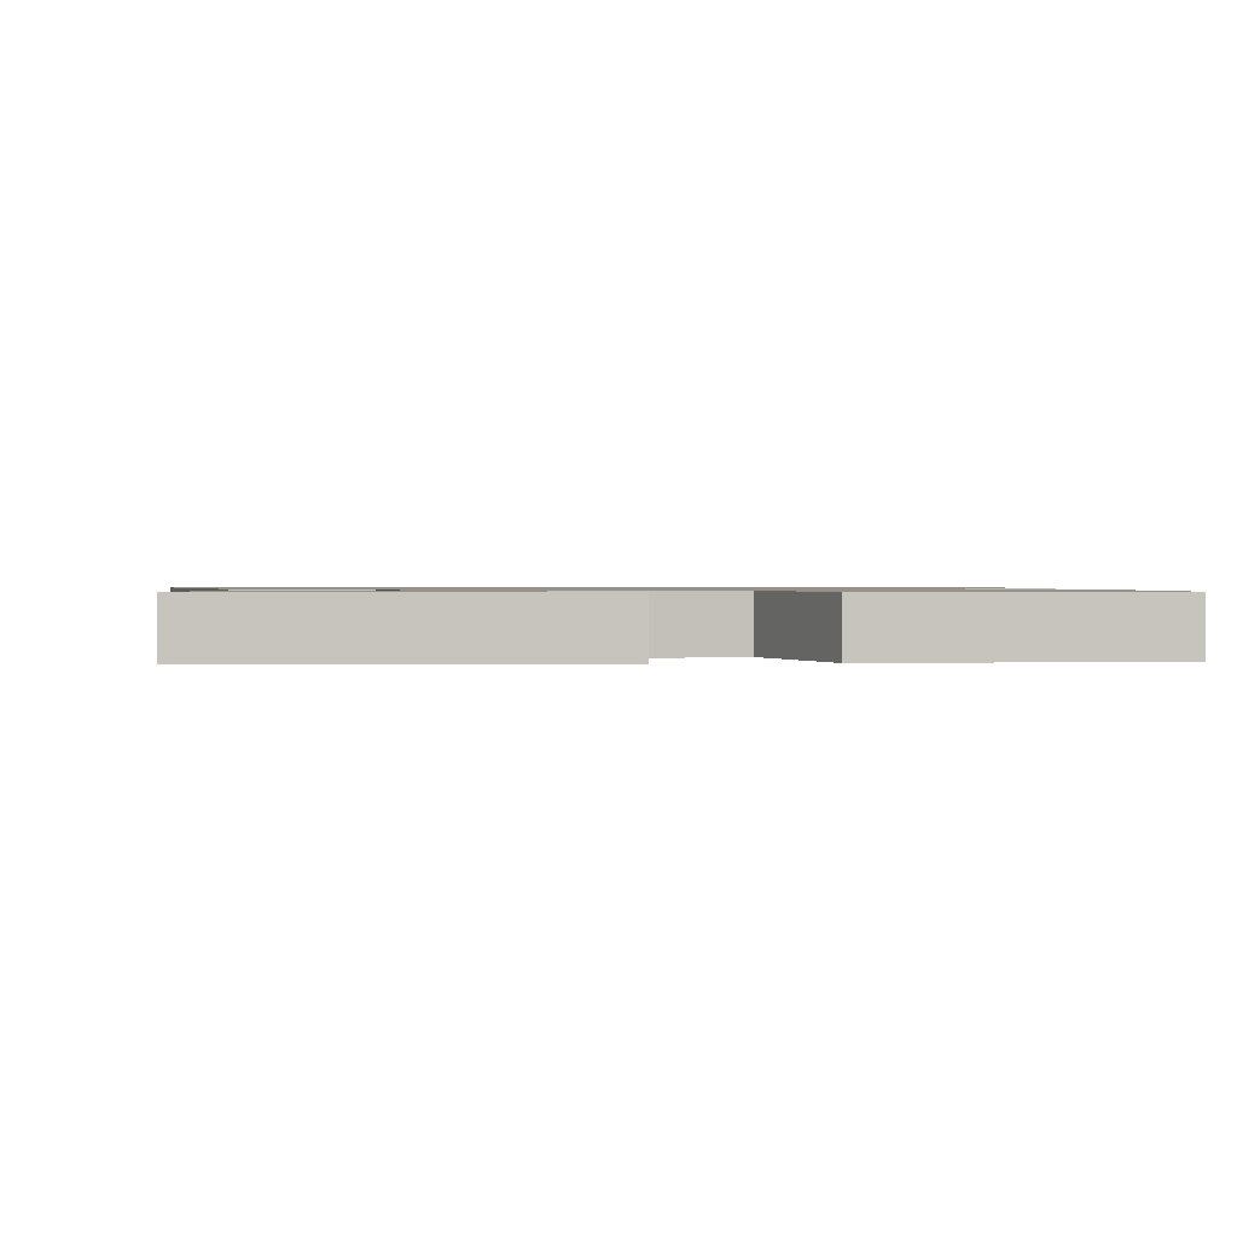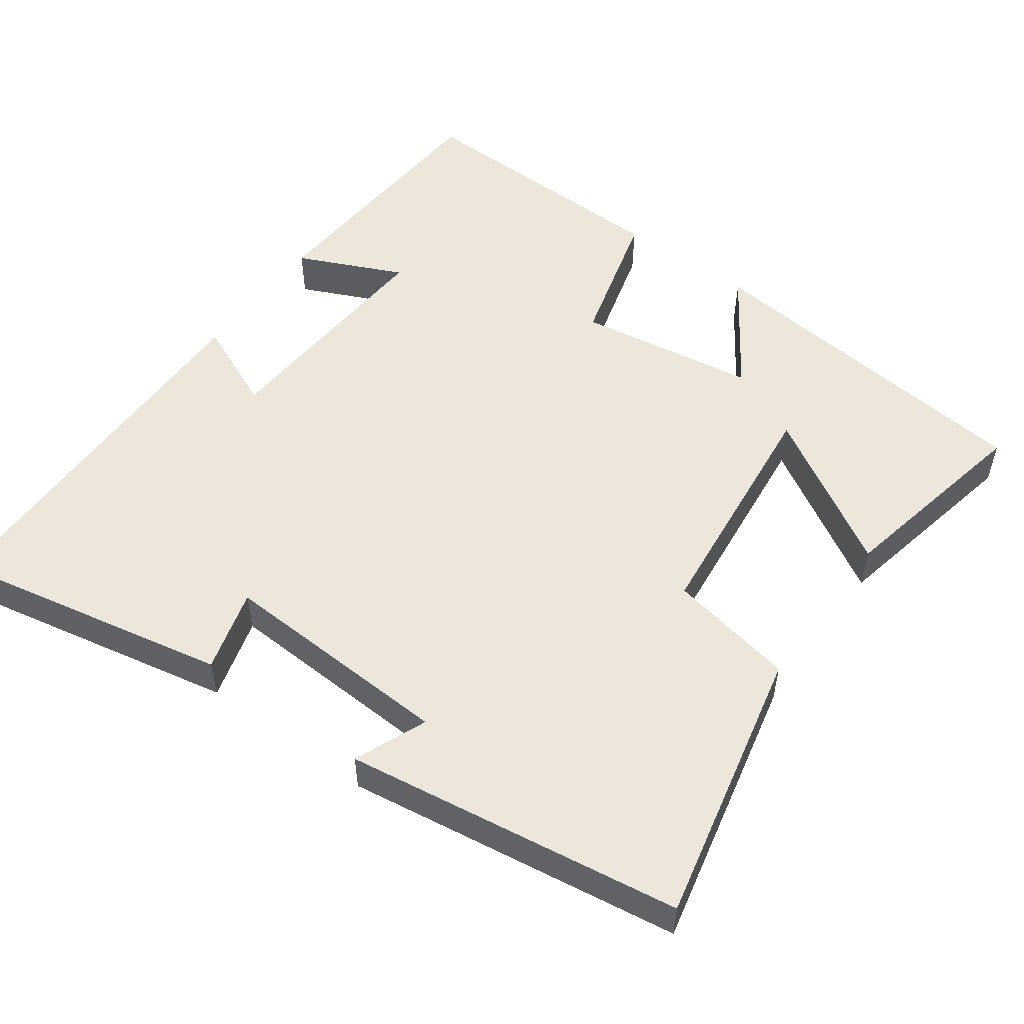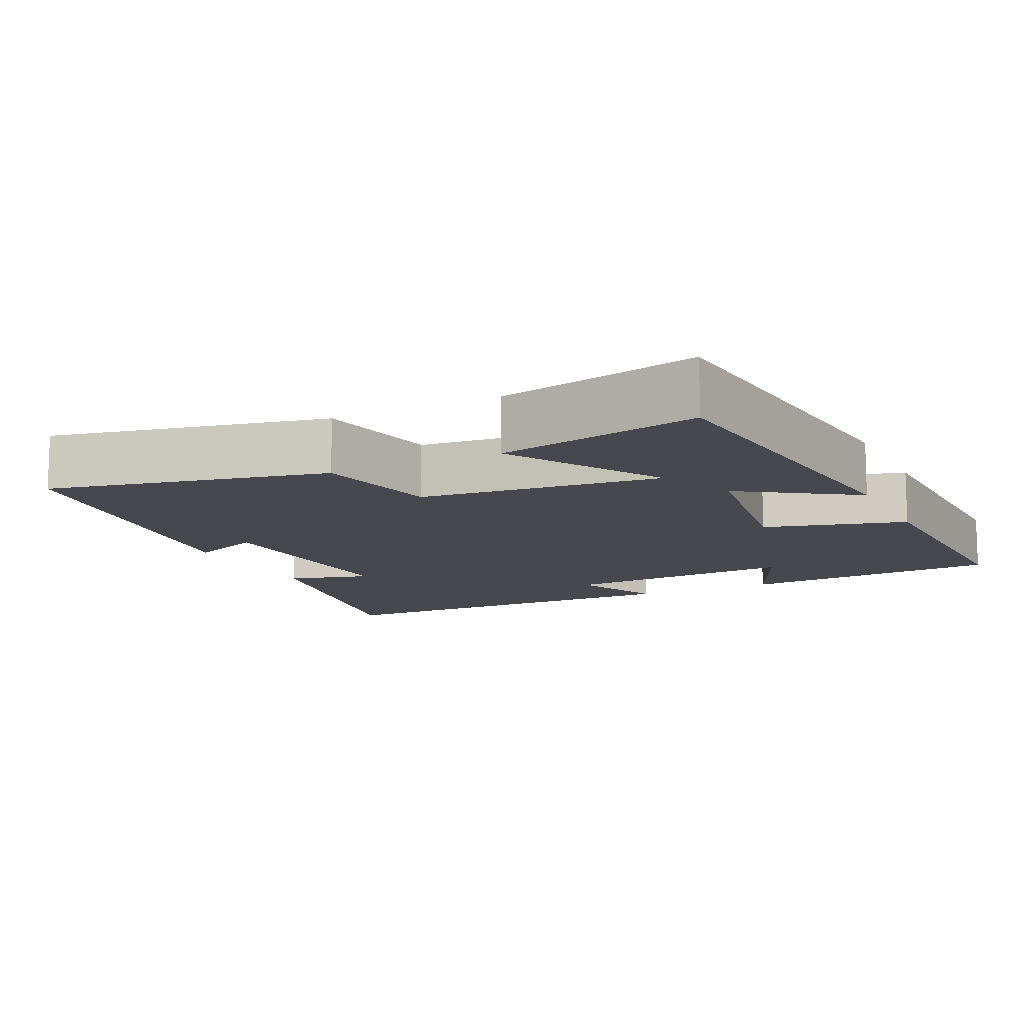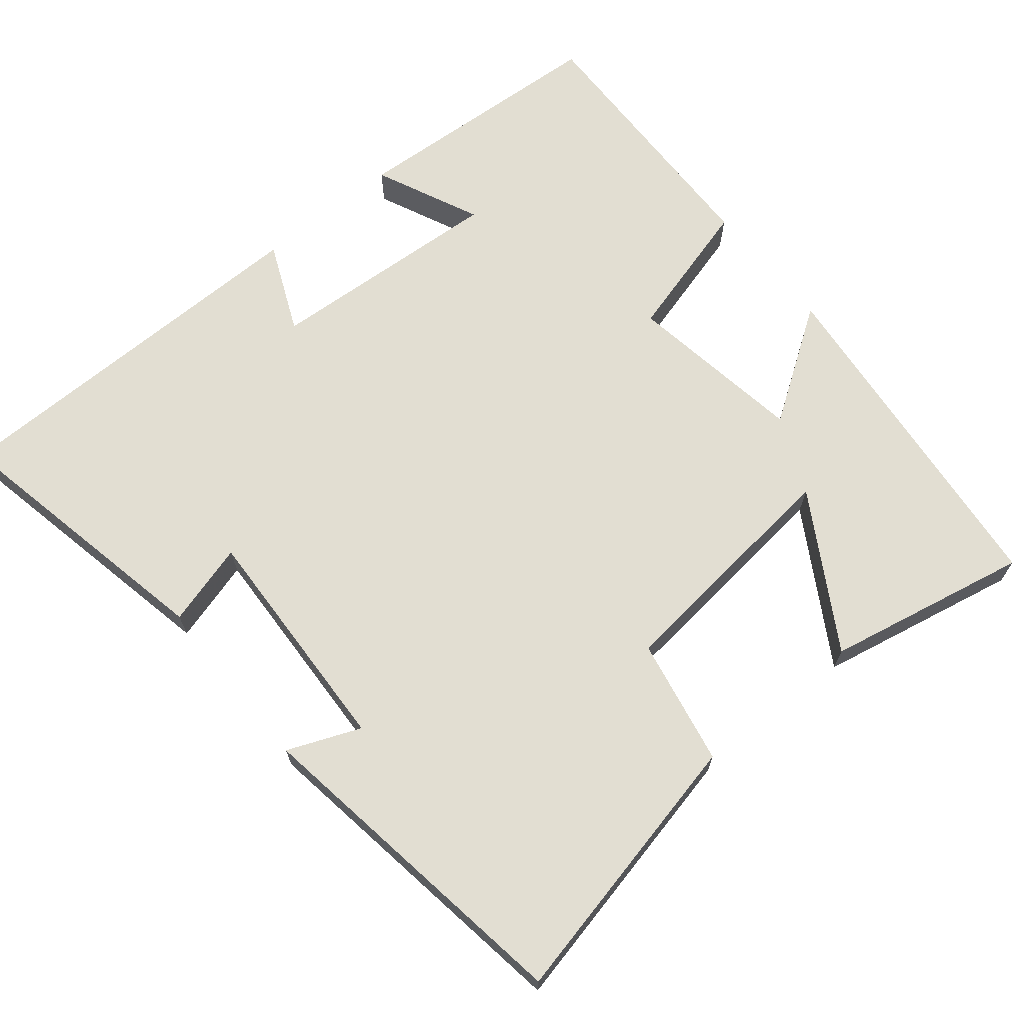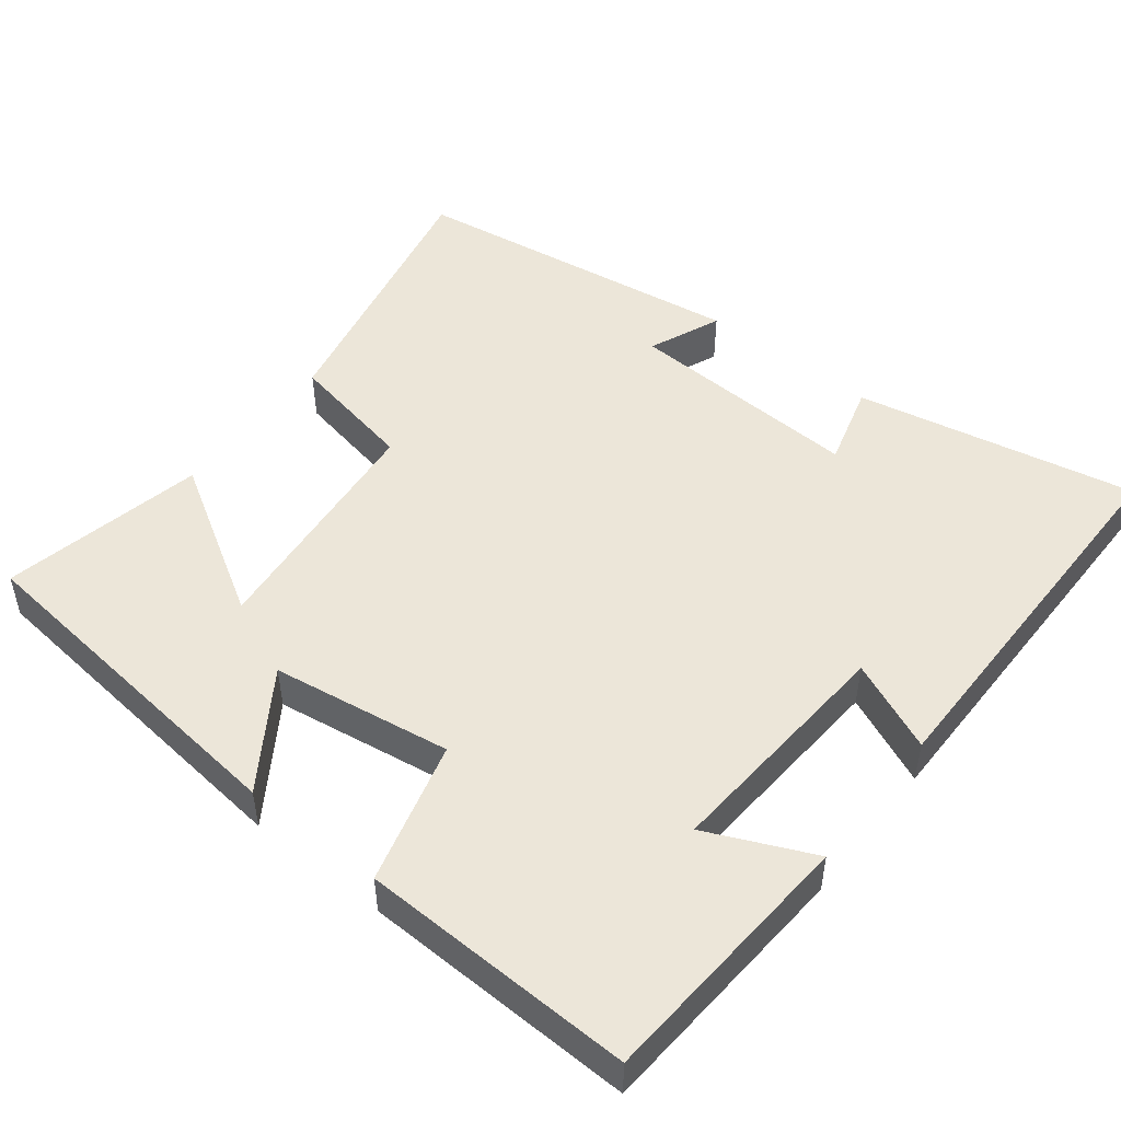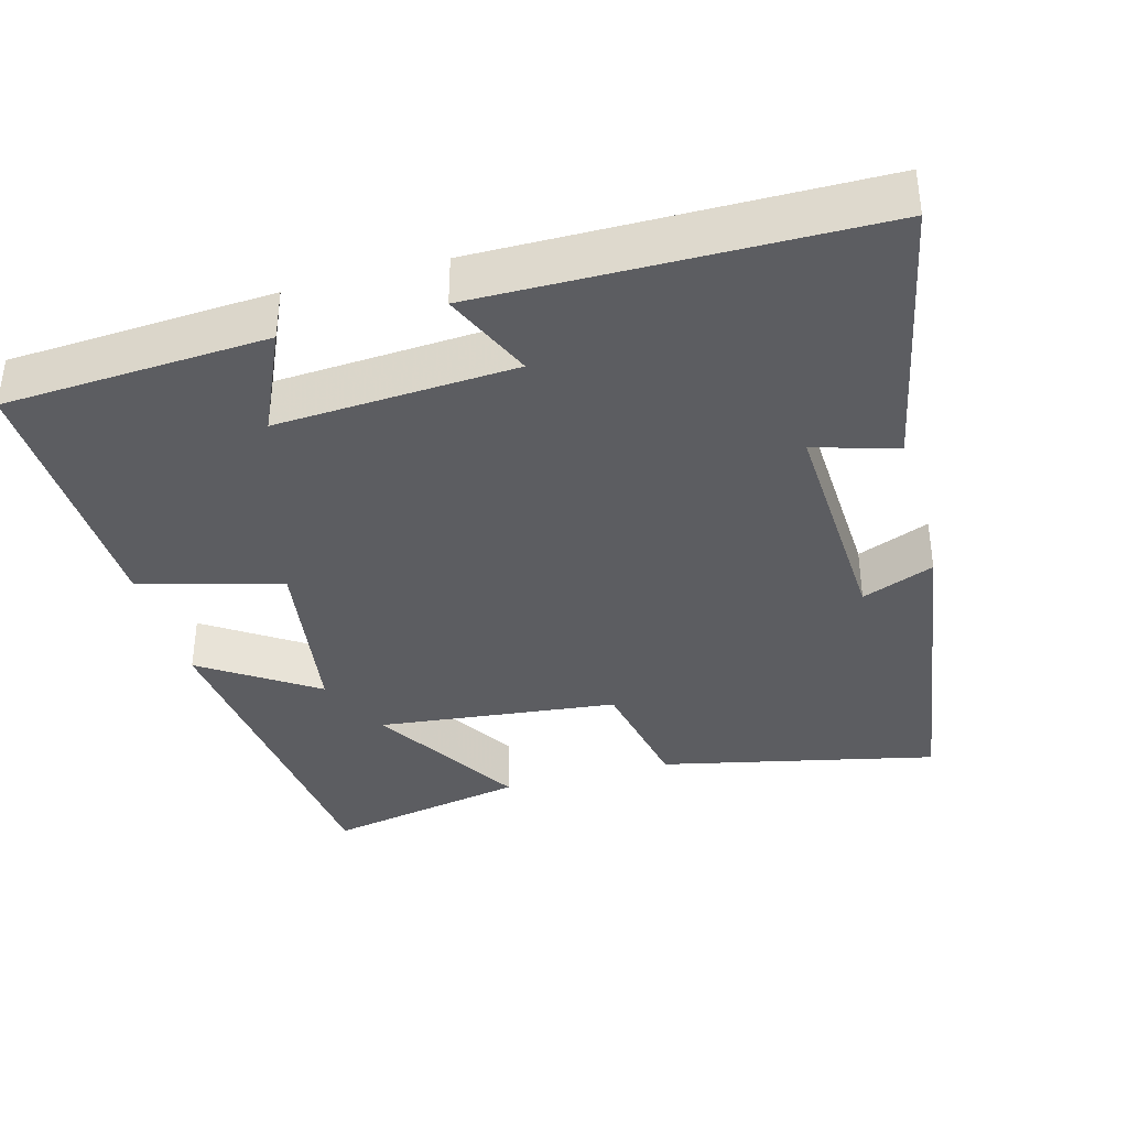
<metadata>
{"format":"obj","ext":"obj","renderer":"f3d","projection":"perspective","resolution":1024,"background":"white","views":[{"elev":1.0,"azim":-7.5,"up":"+Y"},{"elev":52.8,"azim":-143.9,"up":"+Y"},{"elev":-11.9,"azim":-63.8,"up":"+Y"},{"elev":67.8,"azim":-129.2,"up":"+Y"},{"elev":49.2,"azim":38.5,"up":"+Y"},{"elev":-36.9,"azim":105.5,"up":"+Y"}]}
</metadata>
<code>
v -0.583 0.07 -0.432
v -0.5 0.07 -0.059
v -0.328 0.07 -0.026
v -0.292 0.07 0.3
v -0.5 0.07 0.177
v -0.555 0.07 0.451
v -0.082 0.07 0.5
v -0.185 0.07 0.347
v 0.057 0.07 0.309
v 0.11 0.07 0.5
v 0.478 0.07 0.508
v 0.5 0.07 0.152
v 0.358 0.07 0.217
v 0.378 0.07 -0.105
v 0.5 0.07 -0.052
v 0.495 0.07 -0.577
v 0.117 0.07 -0.5
v 0.149 0.07 -0.388
v -0.169 0.07 -0.402
v -0.129 0.07 -0.5
v -0.583 0 -0.432
v -0.5 0 -0.059
v -0.328 0 -0.026
v -0.292 0 0.3
v -0.5 0 0.177
v -0.555 0 0.451
v -0.082 0 0.5
v -0.185 0 0.347
v 0.057 0 0.309
v 0.11 0 0.5
v 0.478 0 0.508
v 0.5 0 0.152
v 0.358 0 0.217
v 0.378 0 -0.105
v 0.5 0 -0.052
v 0.495 0 -0.577
v 0.117 0 -0.5
v 0.149 0 -0.388
v -0.169 0 -0.402
v -0.129 0 -0.5
f 1 2 3
f 20 1 3
f 19 20 3
f 18 19 3 4
f 16 17 18
f 15 16 18
f 14 15 18
f 13 14 18 4
f 10 11 12 13
f 9 10 13
f 8 9 13 4
f 7 8 4
f 4 5 6 7
f 23 22 21
f 23 21 40
f 23 40 39
f 24 23 39 38
f 38 37 36
f 38 36 35
f 38 35 34
f 24 38 34 33
f 33 32 31 30
f 33 30 29
f 24 33 29 28
f 24 28 27
f 27 26 25 24
f 1 21 22 2
f 2 22 23 3
f 3 23 24 4
f 4 24 25 5
f 5 25 26 6
f 6 26 27 7
f 7 27 28 8
f 8 28 29 9
f 9 29 30 10
f 10 30 31 11
f 11 31 32 12
f 12 32 33 13
f 13 33 34 14
f 14 34 35 15
f 15 35 36 16
f 16 36 37 17
f 17 37 38 18
f 18 38 39 19
f 19 39 40 20
f 20 40 21 1

</code>
